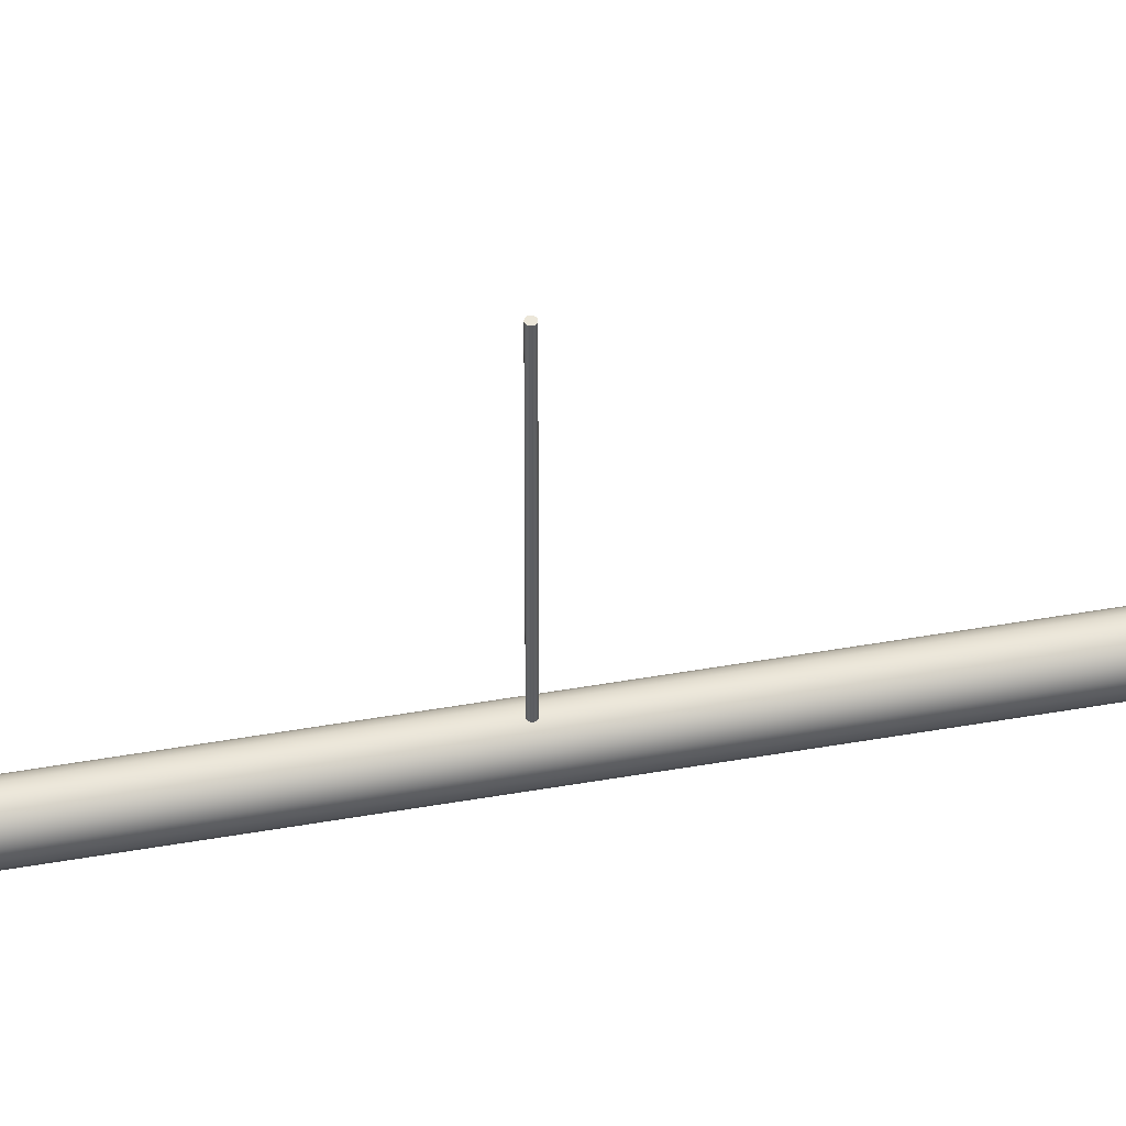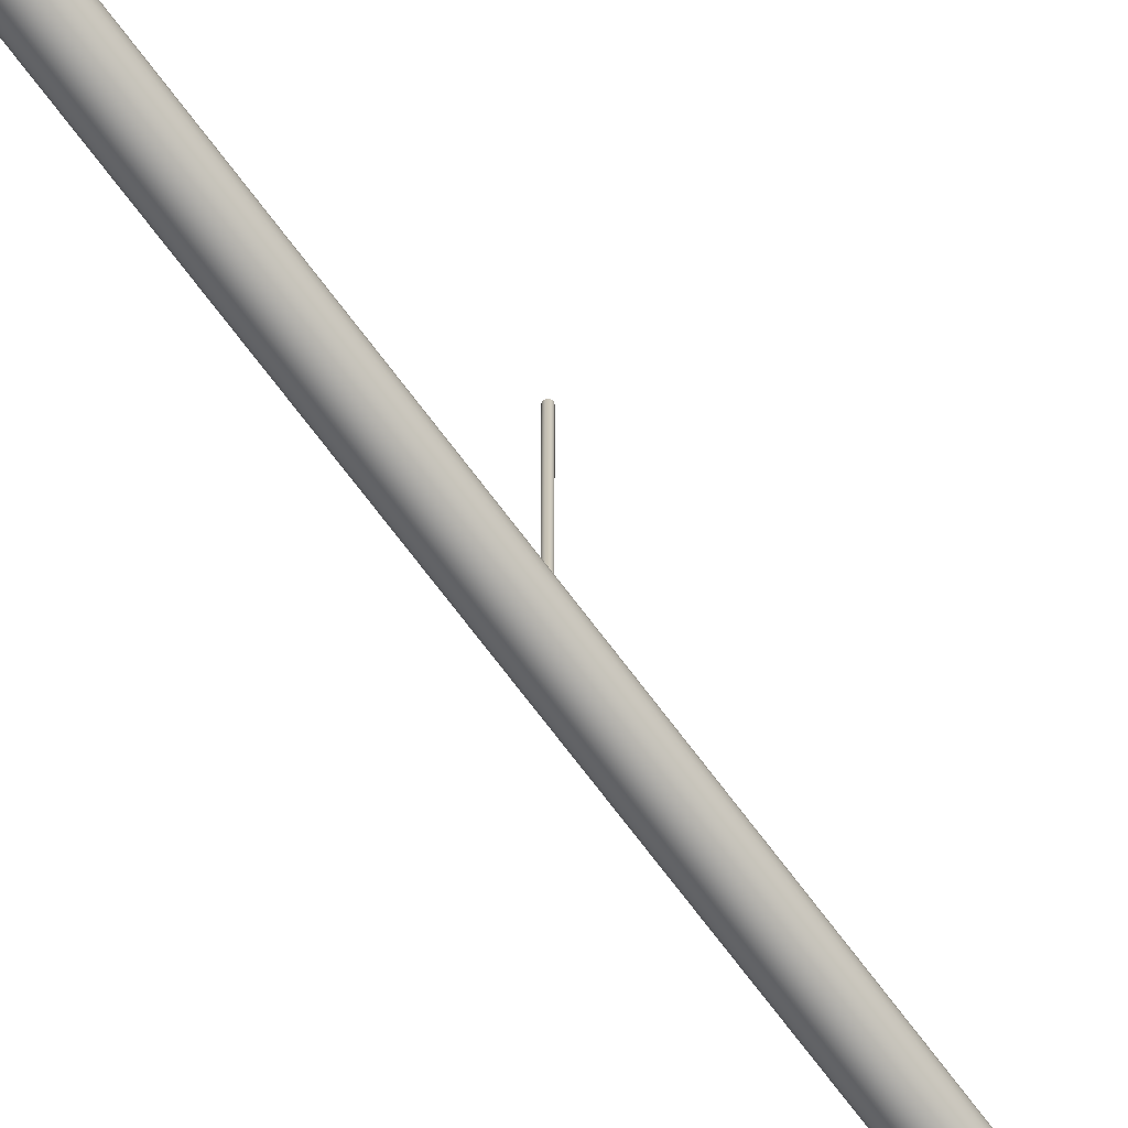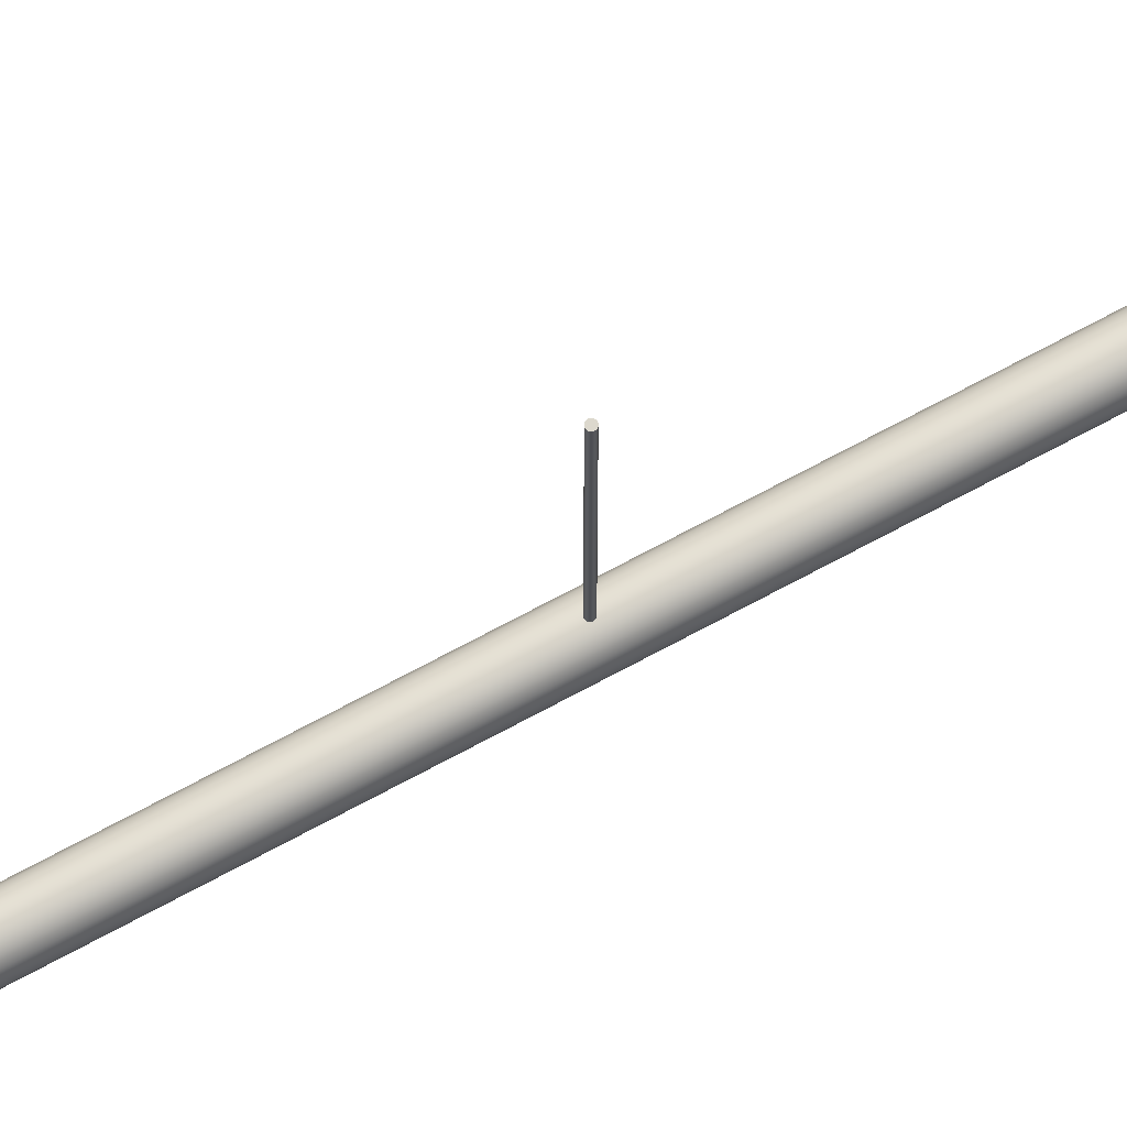
<metadata>
{"format":"obj","ext":"obj","renderer":"f3d","projection":"perspective","resolution":1024,"background":"white","views":[{"elev":50.8,"azim":-100.8,"up":"+Y"},{"elev":-69.2,"azim":-143.5,"up":"+Y"},{"elev":72.4,"azim":61.8,"up":"+Y"}]}
</metadata>
<code>
g pCylinder7
v 0.03074 0.009989 -0.001302
v 0.03074 0.009989 4.099
v 0.02615 0.019 4.099
v 0.02615 0.019 -0.001302
v 0.019 0.02615 4.099
v 0.019 0.02615 -0.001302
v 0.009989 0.03074 4.099
v 0.009989 0.03074 -0.001302
v -0 0.03232 4.099
v -0 0.03232 -0.001302
v -0 0.03232 -0.001302
v -0 0.03232 4.099
v -0.009989 0.03074 4.099
v -0.009989 0.03074 -0.001302
v -0.019 0.02615 4.099
v -0.019 0.02615 -0.001302
v -0.02615 0.019 4.099
v -0.02615 0.019 -0.001302
v -0.03074 0.009989 4.099
v -0.03074 0.009989 -0.001302
v -0.03074 0.009989 -0.001302
v -0.03074 0.009989 4.099
v -0.03232 0 4.099
v -0.03232 -0 -0.001302
v -0.03074 -0.009989 4.099
v -0.03074 -0.009989 -0.001302
v -0.02615 -0.019 4.099
v -0.02615 -0.019 -0.001302
v -0.019 -0.02615 4.099
v -0.019 -0.02615 -0.001302
v -0.019 -0.02615 -0.001302
v -0.019 -0.02615 4.099
v -0.009989 -0.03074 4.099
v -0.009989 -0.03074 -0.001302
v -0 -0.03232 4.099
v -0 -0.03232 -0.001302
v 0.009989 -0.03074 4.099
v 0.009989 -0.03074 -0.001302
v 0.019 -0.02615 4.099
v 0.019 -0.02615 -0.001302
v 0.019 -0.02615 -0.001302
v 0.019 -0.02615 4.099
v 0.02615 -0.019 4.099
v 0.02615 -0.019 -0.001302
v 0.03074 -0.009989 4.099
v 0.03074 -0.009989 -0.001302
v 0.03232 0 4.099
v 0.03232 -0 -0.001302
v 0.03074 0.009989 4.099
v 0.03074 0.009989 -0.001302
v 0.02615 0.019 -0.001302
v -0 -0 -0.001302
v 0.03074 0.009989 -0.001302
v 0.019 0.02615 -0.001302
v 0.009989 0.03074 -0.001302
v -0 0.03232 -0.001302
v -0.009989 0.03074 -0.001302
v -0.019 0.02615 -0.001302
v -0.02615 0.019 -0.001302
v -0.03074 0.009989 -0.001302
v -0.03232 -0 -0.001302
v -0.03074 -0.009989 -0.001302
v -0.02615 -0.019 -0.001302
v -0.019 -0.02615 -0.001302
v -0.009989 -0.03074 -0.001302
v -0 -0.03232 -0.001302
v 0.009989 -0.03074 -0.001302
v 0.019 -0.02615 -0.001302
v 0.02615 -0.019 -0.001302
v 0.03074 -0.009989 -0.001302
v 0.03232 -0 -0.001302
v 0.03074 0.009989 4.099
v -0 0 4.099
v 0.02615 0.019 4.099
v 0.019 0.02615 4.099
v 0.009989 0.03074 4.099
v -0 0.03232 4.099
v -0.009989 0.03074 4.099
v -0.019 0.02615 4.099
v -0.02615 0.019 4.099
v -0.03074 0.009989 4.099
v -0.03232 0 4.099
v -0.03074 -0.009989 4.099
v -0.02615 -0.019 4.099
v -0.019 -0.02615 4.099
v -0.009989 -0.03074 4.099
v -0 -0.03232 4.099
v 0.009989 -0.03074 4.099
v 0.019 -0.02615 4.099
v 0.02615 -0.019 4.099
v 0.03074 -0.009989 4.099
v 0.03232 0 4.099
v -0.06921 -0.06921 4.086
v -0.06921 -0.06921 4.102
v 0.06921 -0.06921 4.102
v 0.06921 -0.06921 4.086
v -0.06921 -0.06921 4.102
v -0.06921 0.06921 4.102
v 0.06921 0.06921 4.102
v 0.06921 -0.06921 4.102
v -0.06921 0.06921 4.102
v -0.06921 0.06921 4.086
v 0.06921 0.06921 4.086
v 0.06921 0.06921 4.102
v -0.06921 0.06921 4.086
v -0.06921 -0.06921 4.086
v 0.06921 -0.06921 4.086
v 0.06921 0.06921 4.086
v 0.06921 -0.06921 4.086
v 0.06921 -0.06921 4.102
v 0.06921 0.06921 4.102
v 0.06921 0.06921 4.086
v -0.06921 0.06921 4.086
v -0.06921 0.06921 4.102
v -0.06921 -0.06921 4.102
v -0.06921 -0.06921 4.086
v -0.06921 -0.06921 -0.007919
v -0.06921 -0.06921 0.007919
v 0.06921 -0.06921 0.007919
v 0.06921 -0.06921 -0.007919
v -0.06921 -0.06921 0.007919
v -0.06921 0.06921 0.007919
v 0.06921 0.06921 0.007919
v 0.06921 -0.06921 0.007919
v -0.06921 0.06921 0.007919
v -0.06921 0.06921 -0.007919
v 0.06921 0.06921 -0.007919
v 0.06921 0.06921 0.007919
v -0.06921 0.06921 -0.007919
v -0.06921 -0.06921 -0.007919
v 0.06921 -0.06921 -0.007919
v 0.06921 0.06921 -0.007919
v 0.06921 -0.06921 -0.007919
v 0.06921 -0.06921 0.007919
v 0.06921 0.06921 0.007919
v 0.06921 0.06921 -0.007919
v -0.06921 0.06921 -0.007919
v -0.06921 0.06921 0.007919
v -0.06921 -0.06921 0.007919
v -0.06921 -0.06921 -0.007919
v 0.002016 0.005859 0.7194
v 0.002016 0.4452 0.7194
v 0.001354 0.4452 0.7181
v 0.001354 0.005859 0.7181
v 0.000324 0.4452 0.7171
v 0.000324 0.005859 0.7171
v -0.000975 0.4452 0.7164
v -0.000975 0.005859 0.7164
v -0.002414 0.4452 0.7162
v -0.002414 0.005859 0.7162
v -0.002414 0.005859 0.7162
v -0.002414 0.4452 0.7162
v -0.003853 0.4452 0.7164
v -0.003853 0.005859 0.7164
v -0.005152 0.4452 0.7171
v -0.005152 0.005859 0.7171
v -0.006182 0.4452 0.7181
v -0.006182 0.005859 0.7181
v -0.006844 0.4452 0.7194
v -0.006844 0.005859 0.7194
v -0.006844 0.005859 0.7194
v -0.006844 0.4452 0.7194
v -0.007072 0.4452 0.7208
v -0.007072 0.005859 0.7208
v -0.006844 0.4452 0.7223
v -0.006844 0.005859 0.7223
v -0.006182 0.4452 0.7236
v -0.006182 0.005859 0.7236
v -0.005152 0.4452 0.7246
v -0.005152 0.005859 0.7246
v -0.005152 0.005859 0.7246
v -0.005152 0.4452 0.7246
v -0.003853 0.4452 0.7253
v -0.003853 0.005859 0.7253
v -0.002414 0.4452 0.7255
v -0.002414 0.005859 0.7255
v -0.000975 0.4452 0.7253
v -0.000975 0.005859 0.7253
v 0.000324 0.4452 0.7246
v 0.000324 0.005859 0.7246
v 0.000324 0.005859 0.7246
v 0.000324 0.4452 0.7246
v 0.001354 0.4452 0.7236
v 0.001354 0.005859 0.7236
v 0.002016 0.4452 0.7223
v 0.002016 0.005859 0.7223
v 0.002244 0.4452 0.7208
v 0.002244 0.005859 0.7208
v 0.002016 0.4452 0.7194
v 0.002016 0.005859 0.7194
v 0.001354 0.005859 0.7181
v -0.002414 0.005859 0.7208
v 0.002016 0.005859 0.7194
v 0.000324 0.005859 0.7171
v -0.000975 0.005859 0.7164
v -0.002414 0.005859 0.7162
v -0.003853 0.005859 0.7164
v -0.005152 0.005859 0.7171
v -0.006182 0.005859 0.7181
v -0.006844 0.005859 0.7194
v -0.007072 0.005859 0.7208
v -0.006844 0.005859 0.7223
v -0.006182 0.005859 0.7236
v -0.005152 0.005859 0.7246
v -0.003853 0.005859 0.7253
v -0.002414 0.005859 0.7255
v -0.000975 0.005859 0.7253
v 0.000324 0.005859 0.7246
v 0.001354 0.005859 0.7236
v 0.002016 0.005859 0.7223
v 0.002244 0.005859 0.7208
v 0.002016 0.4452 0.7194
v -0.002414 0.4452 0.7208
v 0.001354 0.4452 0.7181
v 0.000324 0.4452 0.7171
v -0.000975 0.4452 0.7164
v -0.002414 0.4452 0.7162
v -0.003853 0.4452 0.7164
v -0.005152 0.4452 0.7171
v -0.006182 0.4452 0.7181
v -0.006844 0.4452 0.7194
v -0.007072 0.4452 0.7208
v -0.006844 0.4452 0.7223
v -0.006182 0.4452 0.7236
v -0.005152 0.4452 0.7246
v -0.003853 0.4452 0.7253
v -0.002414 0.4452 0.7255
v -0.000975 0.4452 0.7253
v 0.000324 0.4452 0.7246
v 0.001354 0.4452 0.7236
v 0.002016 0.4452 0.7223
v 0.002244 0.4452 0.7208
v 0.002016 0.005859 2.024
v 0.002016 0.4452 2.024
v 0.001354 0.4452 2.023
v 0.001354 0.005859 2.023
v 0.000324 0.4452 2.022
v 0.000324 0.005859 2.022
v -0.000975 0.4452 2.021
v 0.000324 0.005859 2.022
v -0.000975 0.4452 2.021
v -0.000975 0.005859 2.021
v -0.002414 0.4452 2.021
v -0.002414 0.005859 2.021
v -0.003853 0.4452 2.021
v -0.003853 0.005859 2.021
v -0.005152 0.4452 2.022
v -0.005152 0.005859 2.022
v -0.005152 0.005859 2.022
v -0.005152 0.4452 2.022
v -0.006182 0.4452 2.023
v -0.006182 0.005859 2.023
v -0.006844 0.4452 2.024
v -0.006844 0.005859 2.024
v -0.007072 0.4452 2.025
v -0.007072 0.005859 2.025
v -0.006844 0.4452 2.027
v -0.006844 0.005859 2.027
v -0.006844 0.005859 2.027
v -0.006844 0.4452 2.027
v -0.006182 0.4452 2.028
v -0.006182 0.005859 2.028
v -0.005152 0.4452 2.029
v -0.005152 0.005859 2.029
v -0.003853 0.4452 2.03
v -0.003853 0.005859 2.03
v -0.002414 0.4452 2.03
v -0.002414 0.005859 2.03
v -0.002414 0.005859 2.03
v -0.002414 0.4452 2.03
v -0.000975 0.4452 2.03
v -0.000975 0.005859 2.03
v 0.000324 0.4452 2.029
v 0.000324 0.005859 2.029
v 0.001354 0.4452 2.028
v 0.001354 0.005859 2.028
v 0.002016 0.4452 2.027
v 0.002016 0.005859 2.027
v 0.002016 0.005859 2.027
v 0.002016 0.4452 2.027
v 0.002244 0.4452 2.025
v 0.002244 0.005859 2.025
v 0.002016 0.4452 2.024
v 0.002016 0.005859 2.024
v 0.001354 0.005859 2.023
v -0.002414 0.005859 2.025
v 0.002016 0.005859 2.024
v 0.000324 0.005859 2.022
v -0.000975 0.005859 2.021
v -0.002414 0.005859 2.021
v -0.003853 0.005859 2.021
v -0.005152 0.005859 2.022
v -0.006182 0.005859 2.023
v -0.006844 0.005859 2.024
v -0.007072 0.005859 2.025
v -0.006844 0.005859 2.027
v -0.006182 0.005859 2.028
v -0.005152 0.005859 2.029
v -0.003853 0.005859 2.03
v -0.002414 0.005859 2.03
v -0.000975 0.005859 2.03
v 0.000324 0.005859 2.029
v 0.001354 0.005859 2.028
v 0.002016 0.005859 2.027
v 0.002244 0.005859 2.025
v 0.002016 0.4452 2.024
v -0.002414 0.4452 2.025
v 0.001354 0.4452 2.023
v 0.000324 0.4452 2.022
v -0.000975 0.4452 2.021
v -0.002414 0.4452 2.021
v -0.003853 0.4452 2.021
v -0.005152 0.4452 2.022
v -0.006182 0.4452 2.023
v -0.006844 0.4452 2.024
v -0.007072 0.4452 2.025
v -0.006844 0.4452 2.027
v -0.006182 0.4452 2.028
v -0.005152 0.4452 2.029
v -0.003853 0.4452 2.03
v -0.002414 0.4452 2.03
v -0.000975 0.4452 2.03
v 0.000324 0.4452 2.029
v 0.001354 0.4452 2.028
v 0.002016 0.4452 2.027
v 0.002244 0.4452 2.025
v 0.002016 0.005859 3.348
v 0.002016 0.4452 3.348
v 0.001354 0.4452 3.346
v 0.001354 0.005859 3.346
v 0.000324 0.4452 3.345
v 0.000324 0.005859 3.345
v -0.000975 0.4452 3.345
v -0.000975 0.005859 3.345
v -0.002414 0.4452 3.344
v -0.002414 0.005859 3.344
v -0.002414 0.005859 3.344
v -0.002414 0.4452 3.344
v -0.003853 0.4452 3.345
v -0.003853 0.005859 3.345
v -0.005152 0.4452 3.345
v -0.005152 0.005859 3.345
v -0.006182 0.4452 3.346
v -0.006182 0.005859 3.346
v -0.006844 0.4452 3.348
v -0.006844 0.005859 3.348
v -0.006844 0.005859 3.348
v -0.006844 0.4452 3.348
v -0.007072 0.4452 3.349
v -0.007072 0.005859 3.349
v -0.006844 0.4452 3.351
v -0.006844 0.005859 3.351
v -0.006182 0.4452 3.352
v -0.006182 0.005859 3.352
v -0.005152 0.4452 3.353
v -0.005152 0.005859 3.353
v -0.005152 0.005859 3.353
v -0.005152 0.4452 3.353
v -0.003853 0.4452 3.354
v -0.003853 0.005859 3.354
v -0.002414 0.4452 3.354
v -0.002414 0.005859 3.354
v -0.000975 0.4452 3.354
v -0.000975 0.005859 3.354
v 0.000324 0.4452 3.353
v 0.000324 0.005859 3.353
v 0.000324 0.005859 3.353
v 0.000324 0.4452 3.353
v 0.001354 0.4452 3.352
v 0.001354 0.005859 3.352
v 0.002016 0.4452 3.351
v 0.002016 0.005859 3.351
v 0.002244 0.4452 3.349
v 0.002244 0.005859 3.349
v 0.002016 0.4452 3.348
v 0.002016 0.005859 3.348
v 0.001354 0.005859 3.346
v -0.002414 0.005859 3.349
v 0.002016 0.005859 3.348
v 0.000324 0.005859 3.345
v -0.000975 0.005859 3.345
v -0.002414 0.005859 3.344
v -0.003853 0.005859 3.345
v -0.005152 0.005859 3.345
v -0.006182 0.005859 3.346
v -0.006844 0.005859 3.348
v -0.007072 0.005859 3.349
v -0.006844 0.005859 3.351
v -0.006182 0.005859 3.352
v -0.005152 0.005859 3.353
v -0.003853 0.005859 3.354
v -0.002414 0.005859 3.354
v -0.000975 0.005859 3.354
v 0.000324 0.005859 3.353
v 0.001354 0.005859 3.352
v 0.002016 0.005859 3.351
v 0.002244 0.005859 3.349
v 0.002016 0.4452 3.348
v -0.002414 0.4452 3.349
v 0.001354 0.4452 3.346
v 0.000324 0.4452 3.345
v -0.000975 0.4452 3.345
v -0.002414 0.4452 3.344
v -0.003853 0.4452 3.345
v -0.005152 0.4452 3.345
v -0.006182 0.4452 3.346
v -0.006844 0.4452 3.348
v -0.007072 0.4452 3.349
v -0.006844 0.4452 3.351
v -0.006182 0.4452 3.352
v -0.005152 0.4452 3.353
v -0.003853 0.4452 3.354
v -0.002414 0.4452 3.354
v -0.000975 0.4452 3.354
v 0.000324 0.4452 3.353
v 0.001354 0.4452 3.352
v 0.002016 0.4452 3.351
v 0.002244 0.4452 3.349
f -416 -417 -418
f -415 -416 -418
f -414 -416 -415
f -413 -414 -415
f -412 -414 -413
f -411 -412 -413
f -410 -412 -411
f -409 -410 -411
f -406 -407 -408
f -405 -406 -408
f -404 -406 -405
f -403 -404 -405
f -402 -404 -403
f -401 -402 -403
f -400 -402 -401
f -399 -400 -401
f -396 -397 -398
f -395 -396 -398
f -394 -396 -395
f -393 -394 -395
f -392 -394 -393
f -391 -392 -393
f -390 -392 -391
f -389 -390 -391
f -386 -387 -388
f -385 -386 -388
f -384 -386 -385
f -383 -384 -385
f -382 -384 -383
f -381 -382 -383
f -380 -382 -381
f -379 -380 -381
f -376 -377 -378
f -375 -376 -378
f -374 -376 -375
f -373 -374 -375
f -372 -374 -373
f -371 -372 -373
f -370 -372 -371
f -369 -370 -371
f -366 -367 -368
f -368 -367 -365
f -365 -367 -364
f -364 -367 -363
f -363 -367 -362
f -362 -367 -361
f -361 -367 -360
f -360 -367 -359
f -359 -367 -358
f -358 -367 -357
f -357 -367 -356
f -356 -367 -355
f -355 -367 -354
f -354 -367 -353
f -353 -367 -352
f -352 -367 -351
f -351 -367 -350
f -350 -367 -349
f -349 -367 -348
f -348 -367 -366
f -345 -346 -347
f -344 -346 -345
f -343 -346 -344
f -342 -346 -343
f -341 -346 -342
f -340 -346 -341
f -339 -346 -340
f -338 -346 -339
f -337 -346 -338
f -336 -346 -337
f -335 -346 -336
f -334 -346 -335
f -333 -346 -334
f -332 -346 -333
f -331 -346 -332
f -330 -346 -331
f -329 -346 -330
f -328 -346 -329
f -327 -346 -328
f -347 -346 -327
f -324 -325 -326
f -323 -324 -326
f -320 -321 -322
f -319 -320 -322
f -316 -317 -318
f -315 -316 -318
f -312 -313 -314
f -311 -312 -314
f -308 -309 -310
f -307 -308 -310
f -304 -305 -306
f -303 -304 -306
f -300 -301 -302
f -299 -300 -302
f -296 -297 -298
f -295 -296 -298
f -292 -293 -294
f -291 -292 -294
f -288 -289 -290
f -287 -288 -290
f -284 -285 -286
f -283 -284 -286
f -280 -281 -282
f -279 -280 -282
f -276 -277 -278
f -275 -276 -278
f -274 -276 -275
f -273 -274 -275
f -272 -274 -273
f -271 -272 -273
f -270 -272 -271
f -269 -270 -271
f -266 -267 -268
f -265 -266 -268
f -264 -266 -265
f -263 -264 -265
f -262 -264 -263
f -261 -262 -263
f -260 -262 -261
f -259 -260 -261
f -256 -257 -258
f -255 -256 -258
f -254 -256 -255
f -253 -254 -255
f -252 -254 -253
f -251 -252 -253
f -250 -252 -251
f -249 -250 -251
f -246 -247 -248
f -245 -246 -248
f -244 -246 -245
f -243 -244 -245
f -242 -244 -243
f -241 -242 -243
f -240 -242 -241
f -239 -240 -241
f -236 -237 -238
f -235 -236 -238
f -234 -236 -235
f -233 -234 -235
f -232 -234 -233
f -231 -232 -233
f -230 -232 -231
f -229 -230 -231
f -226 -227 -228
f -228 -227 -225
f -225 -227 -224
f -224 -227 -223
f -223 -227 -222
f -222 -227 -221
f -221 -227 -220
f -220 -227 -219
f -219 -227 -218
f -218 -227 -217
f -217 -227 -216
f -216 -227 -215
f -215 -227 -214
f -214 -227 -213
f -213 -227 -212
f -212 -227 -211
f -211 -227 -210
f -210 -227 -209
f -209 -227 -208
f -208 -227 -226
f -205 -206 -207
f -204 -206 -205
f -203 -206 -204
f -202 -206 -203
f -201 -206 -202
f -200 -206 -201
f -199 -206 -200
f -198 -206 -199
f -197 -206 -198
f -196 -206 -197
f -195 -206 -196
f -194 -206 -195
f -193 -206 -194
f -192 -206 -193
f -191 -206 -192
f -190 -206 -191
f -189 -206 -190
f -188 -206 -189
f -187 -206 -188
f -207 -206 -187
f -184 -185 -186
f -183 -184 -186
f -182 -184 -183
f -181 -182 -183
f -180 -182 -181
f -177 -178 -179
f -176 -178 -177
f -175 -176 -177
f -174 -176 -175
f -173 -174 -175
f -172 -174 -173
f -171 -172 -173
f -168 -169 -170
f -167 -168 -170
f -166 -168 -167
f -165 -166 -167
f -164 -166 -165
f -163 -164 -165
f -162 -164 -163
f -161 -162 -163
f -158 -159 -160
f -157 -158 -160
f -156 -158 -157
f -155 -156 -157
f -154 -156 -155
f -153 -154 -155
f -152 -154 -153
f -151 -152 -153
f -148 -149 -150
f -147 -148 -150
f -146 -148 -147
f -145 -146 -147
f -144 -146 -145
f -143 -144 -145
f -142 -144 -143
f -141 -142 -143
f -138 -139 -140
f -137 -138 -140
f -136 -138 -137
f -135 -136 -137
f -132 -133 -134
f -134 -133 -131
f -131 -133 -130
f -130 -133 -129
f -129 -133 -128
f -128 -133 -127
f -127 -133 -126
f -126 -133 -125
f -125 -133 -124
f -124 -133 -123
f -123 -133 -122
f -122 -133 -121
f -121 -133 -120
f -120 -133 -119
f -119 -133 -118
f -118 -133 -117
f -117 -133 -116
f -116 -133 -115
f -115 -133 -114
f -114 -133 -132
f -111 -112 -113
f -110 -112 -111
f -109 -112 -110
f -108 -112 -109
f -107 -112 -108
f -106 -112 -107
f -105 -112 -106
f -104 -112 -105
f -103 -112 -104
f -102 -112 -103
f -101 -112 -102
f -100 -112 -101
f -99 -112 -100
f -98 -112 -99
f -97 -112 -98
f -96 -112 -97
f -95 -112 -96
f -94 -112 -95
f -93 -112 -94
f -113 -112 -93
f -90 -91 -92
f -89 -90 -92
f -88 -90 -89
f -87 -88 -89
f -86 -88 -87
f -85 -86 -87
f -84 -86 -85
f -83 -84 -85
f -80 -81 -82
f -79 -80 -82
f -78 -80 -79
f -77 -78 -79
f -76 -78 -77
f -75 -76 -77
f -74 -76 -75
f -73 -74 -75
f -70 -71 -72
f -69 -70 -72
f -68 -70 -69
f -67 -68 -69
f -66 -68 -67
f -65 -66 -67
f -64 -66 -65
f -63 -64 -65
f -60 -61 -62
f -59 -60 -62
f -58 -60 -59
f -57 -58 -59
f -56 -58 -57
f -55 -56 -57
f -54 -56 -55
f -53 -54 -55
f -50 -51 -52
f -49 -50 -52
f -48 -50 -49
f -47 -48 -49
f -46 -48 -47
f -45 -46 -47
f -44 -46 -45
f -43 -44 -45
f -40 -41 -42
f -42 -41 -39
f -39 -41 -38
f -38 -41 -37
f -37 -41 -36
f -36 -41 -35
f -35 -41 -34
f -34 -41 -33
f -33 -41 -32
f -32 -41 -31
f -31 -41 -30
f -30 -41 -29
f -29 -41 -28
f -28 -41 -27
f -27 -41 -26
f -26 -41 -25
f -25 -41 -24
f -24 -41 -23
f -23 -41 -22
f -22 -41 -40
f -19 -20 -21
f -18 -20 -19
f -17 -20 -18
f -16 -20 -17
f -15 -20 -16
f -14 -20 -15
f -13 -20 -14
f -12 -20 -13
f -11 -20 -12
f -10 -20 -11
f -9 -20 -10
f -8 -20 -9
f -7 -20 -8
f -6 -20 -7
f -5 -20 -6
f -4 -20 -5
f -3 -20 -4
f -2 -20 -3
f -1 -20 -2
f -21 -20 -1

</code>
